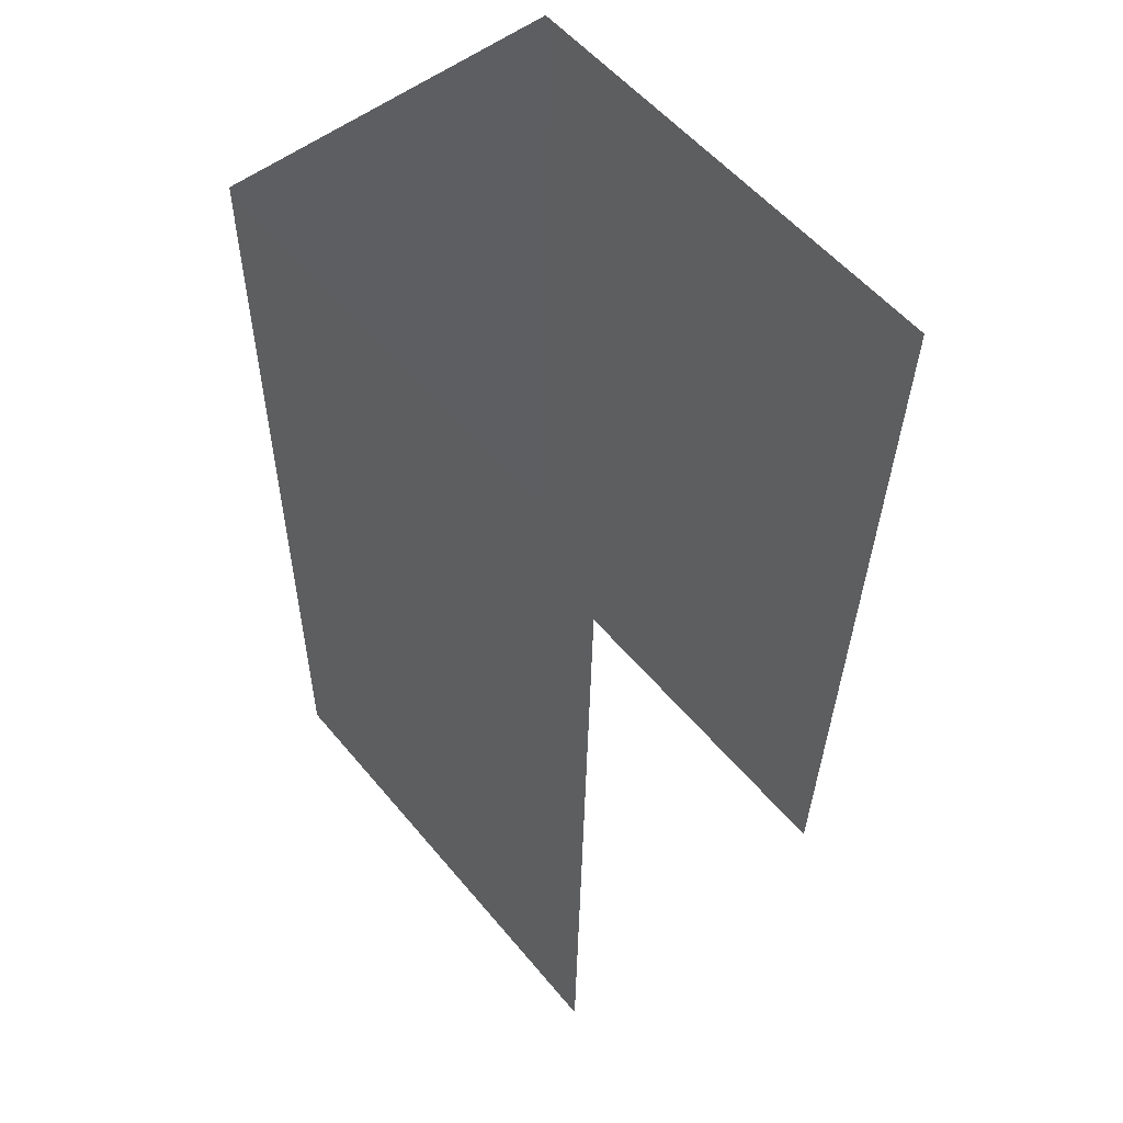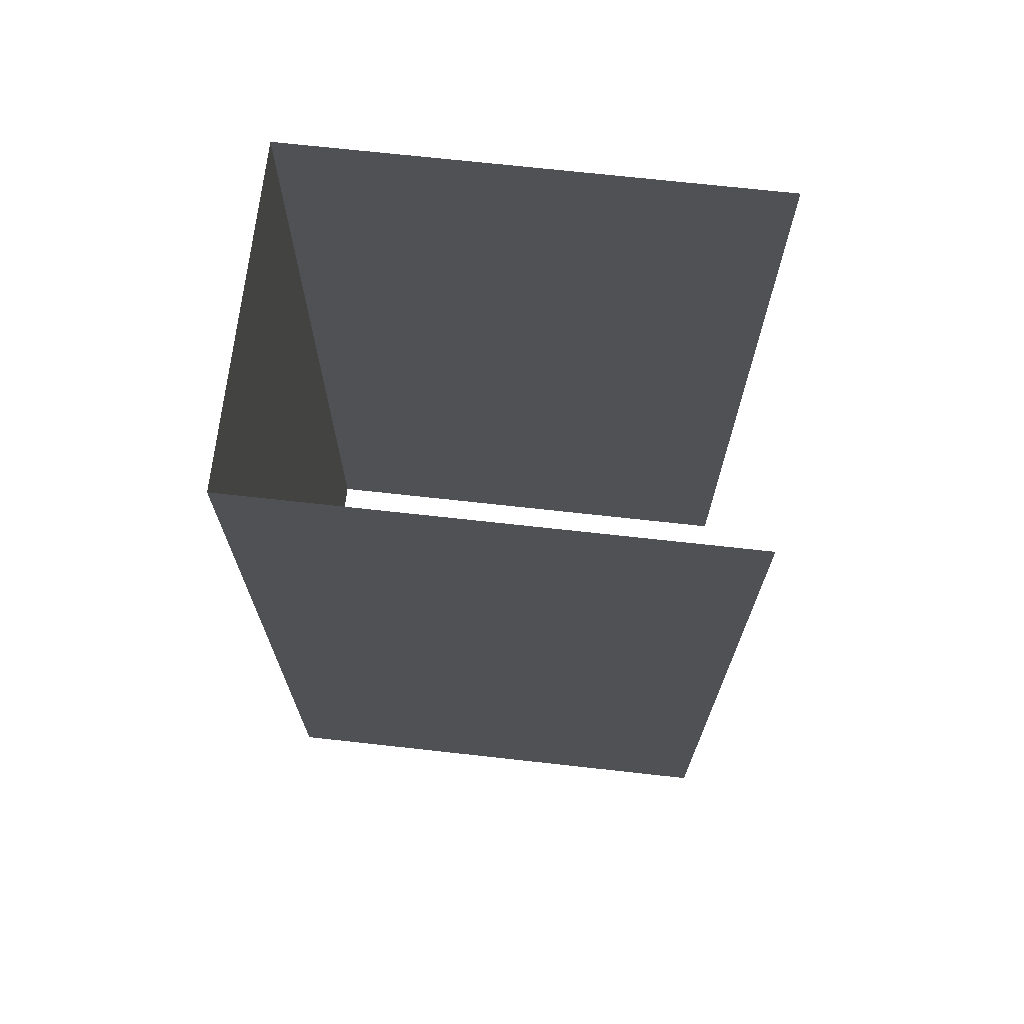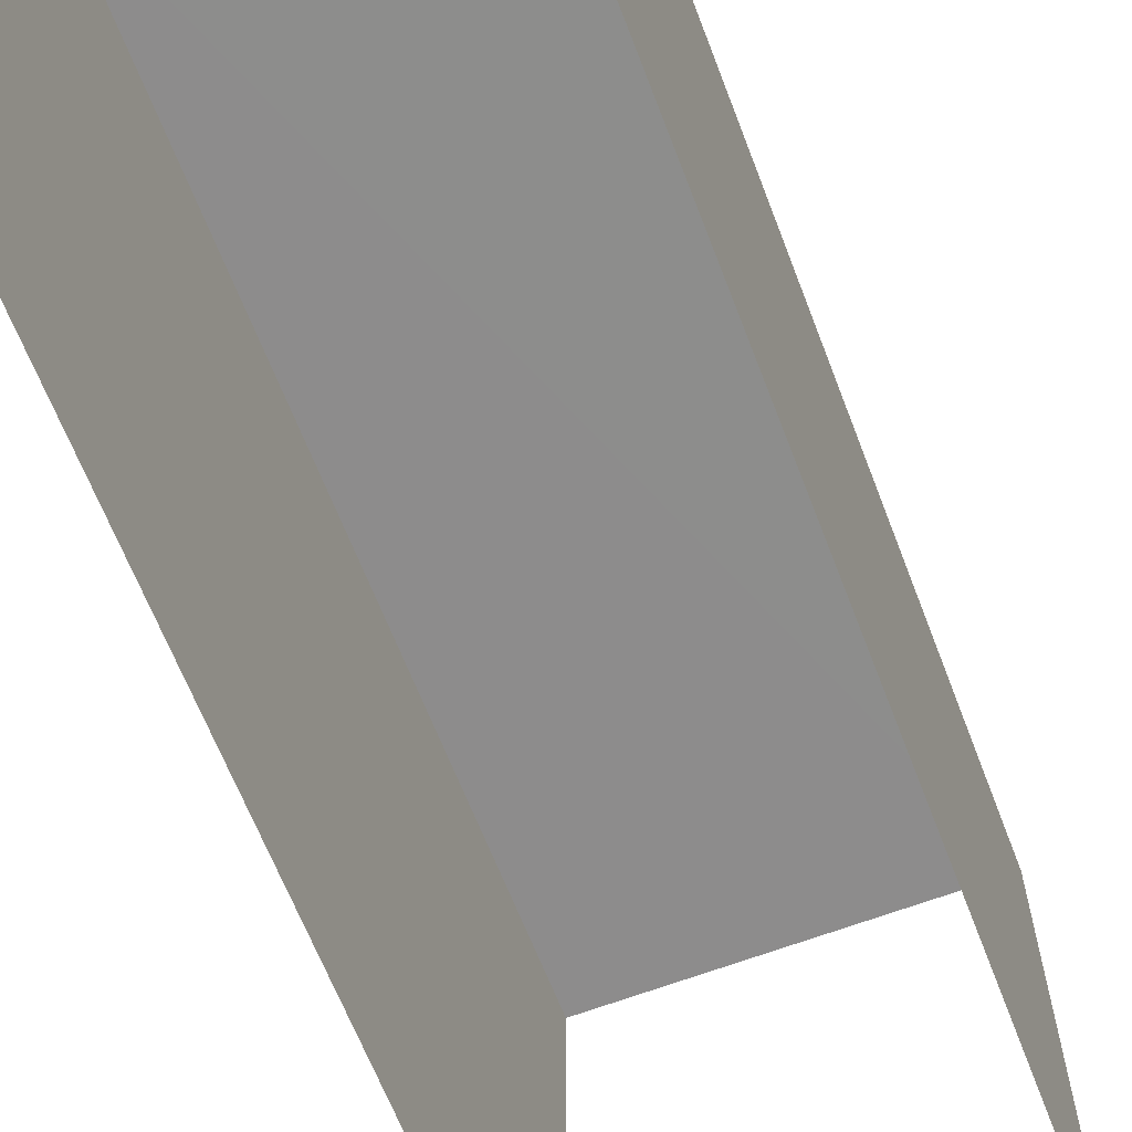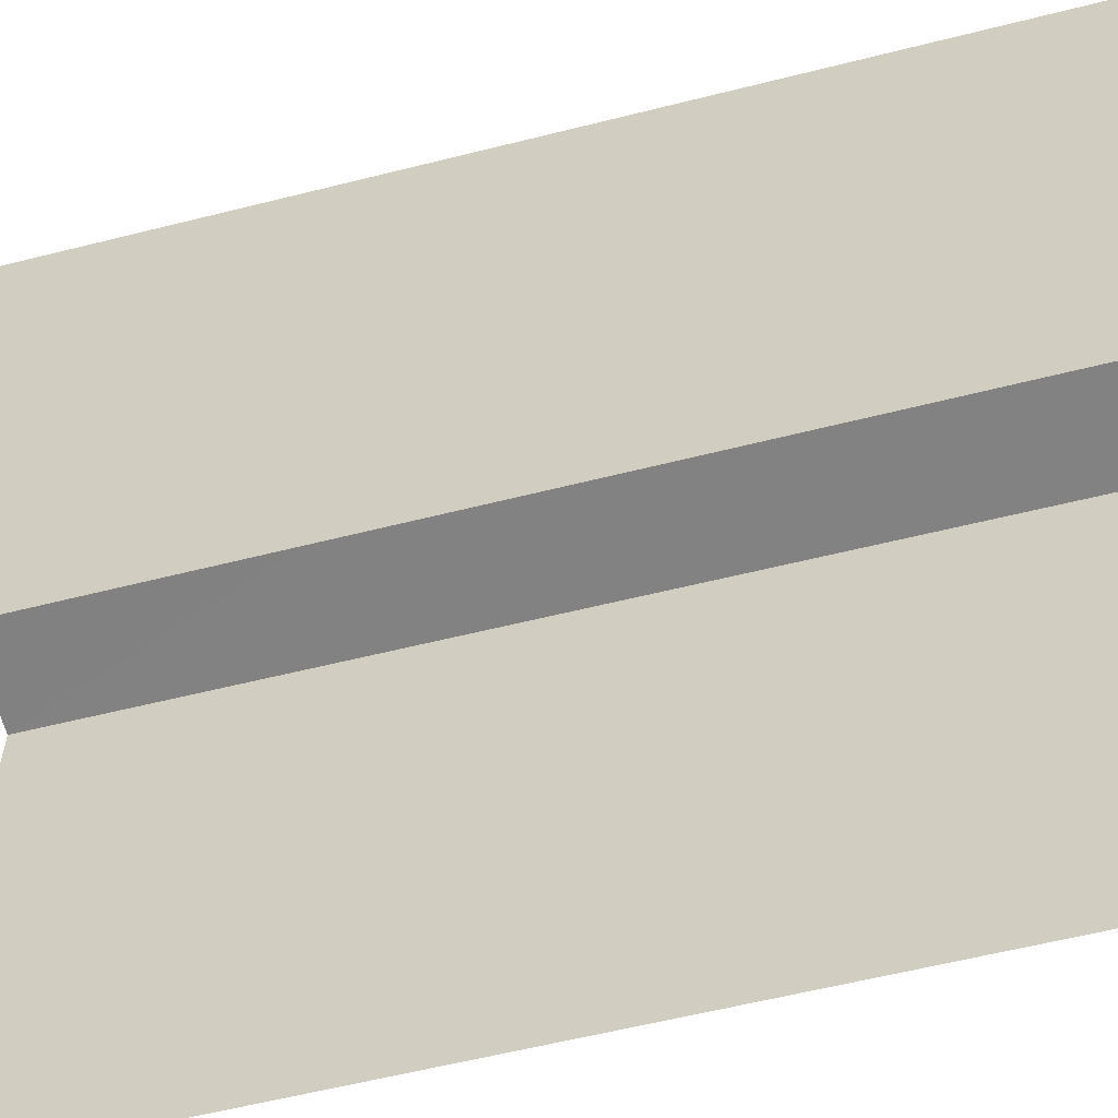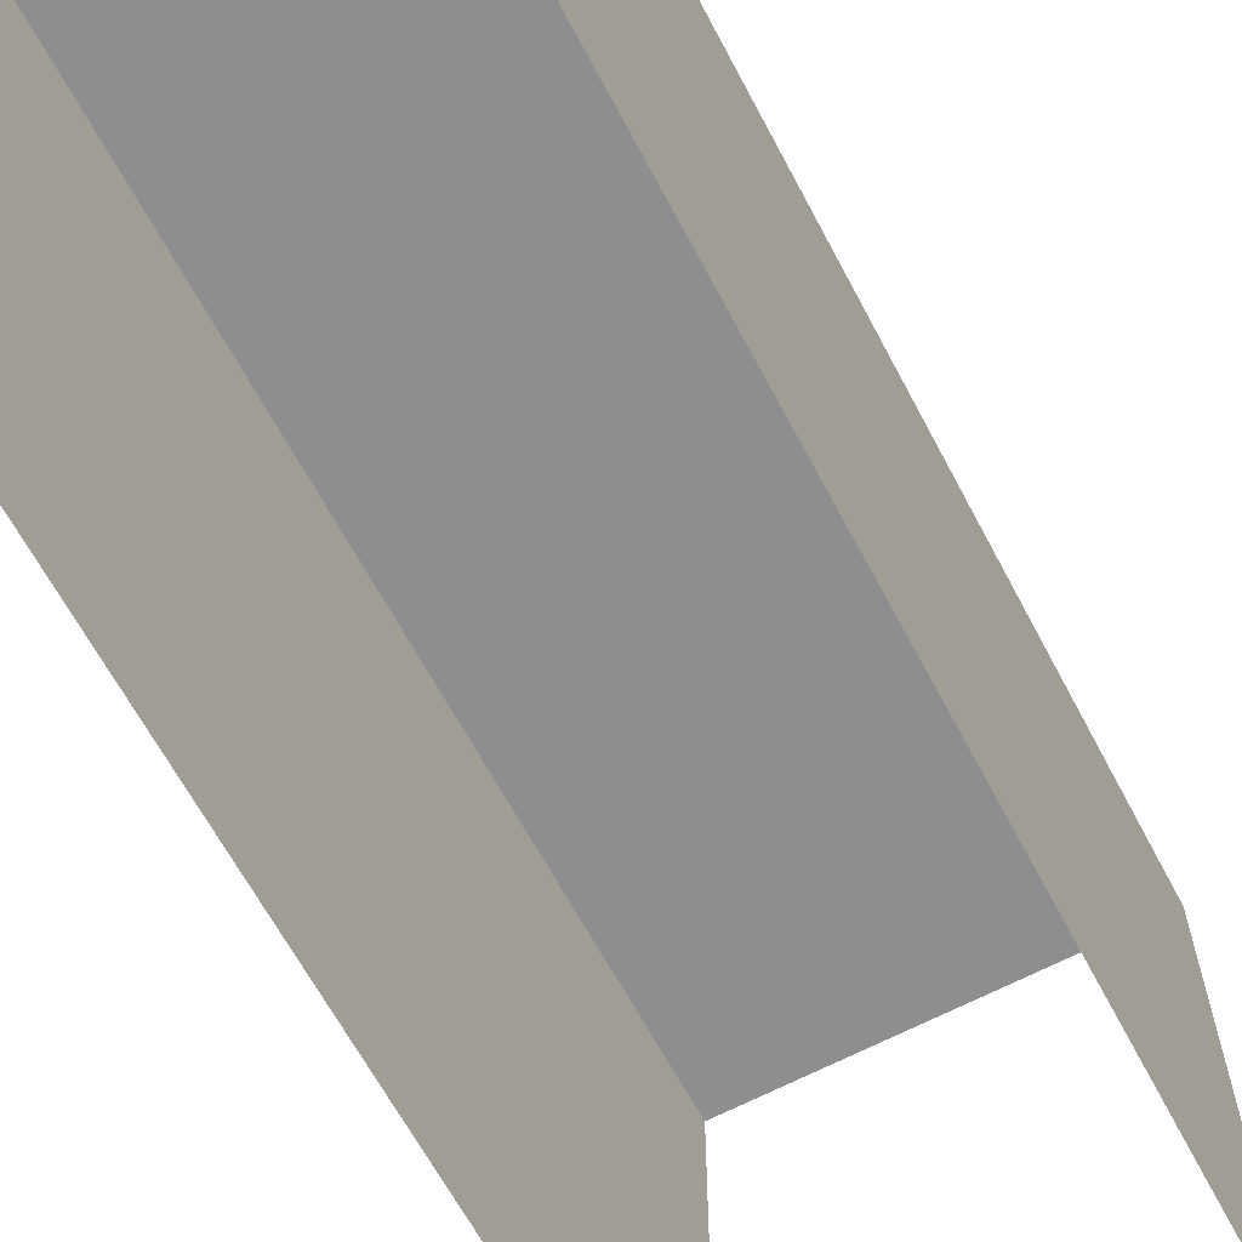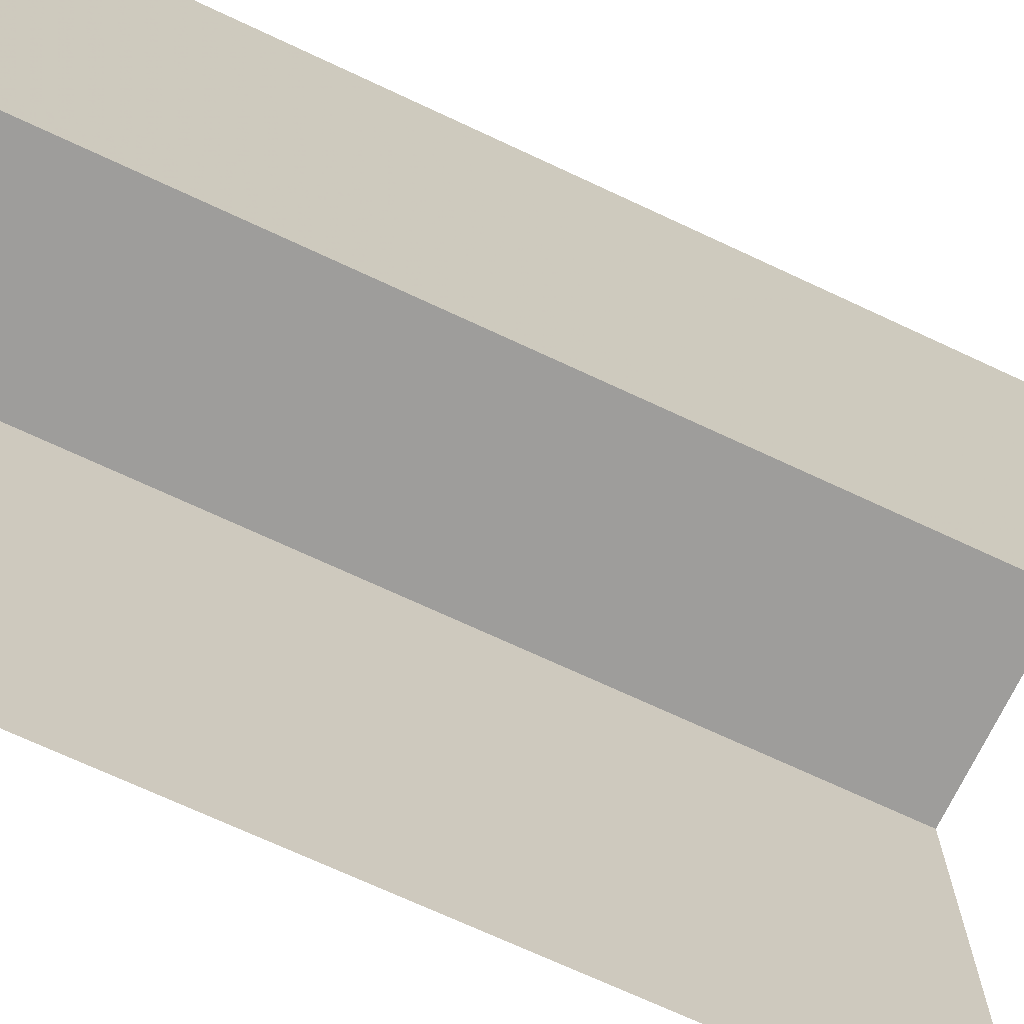
<metadata>
{"format":"obj","ext":"obj","renderer":"f3d","projection":"perspective","resolution":1024,"background":"white","views":[{"elev":56.4,"azim":140.5,"up":"+Y"},{"elev":70.7,"azim":96.5,"up":"+Y"},{"elev":-64.4,"azim":-158.0,"up":"+Z"},{"elev":-60.7,"azim":105.3,"up":"+Z"},{"elev":-65.0,"azim":29.0,"up":"+Z"},{"elev":-70.4,"azim":65.8,"up":"+Z"}]}
</metadata>
<code>
v -2.251e+05 -1.264e+05 18.43
v -2.251e+05 -1.264e+05 18.43
v -2.251e+05 -1.264e+05 18.43
v -2.251e+05 -1.264e+05 18.43
v -2.251e+05 -1.264e+05 21.84
v -2.251e+05 -1.264e+05 21.84
v -2.251e+05 -1.264e+05 21.84
v -2.251e+05 -1.264e+05 21.84
f 1 2 3
f 4 1 3
f 8 3 2
f 8 7 3
f 6 1 4
f 6 5 1
f 5 6 7
f 8 5 7
f 5 2 1
f 5 8 2
f 7 4 3
f 7 6 4

</code>
